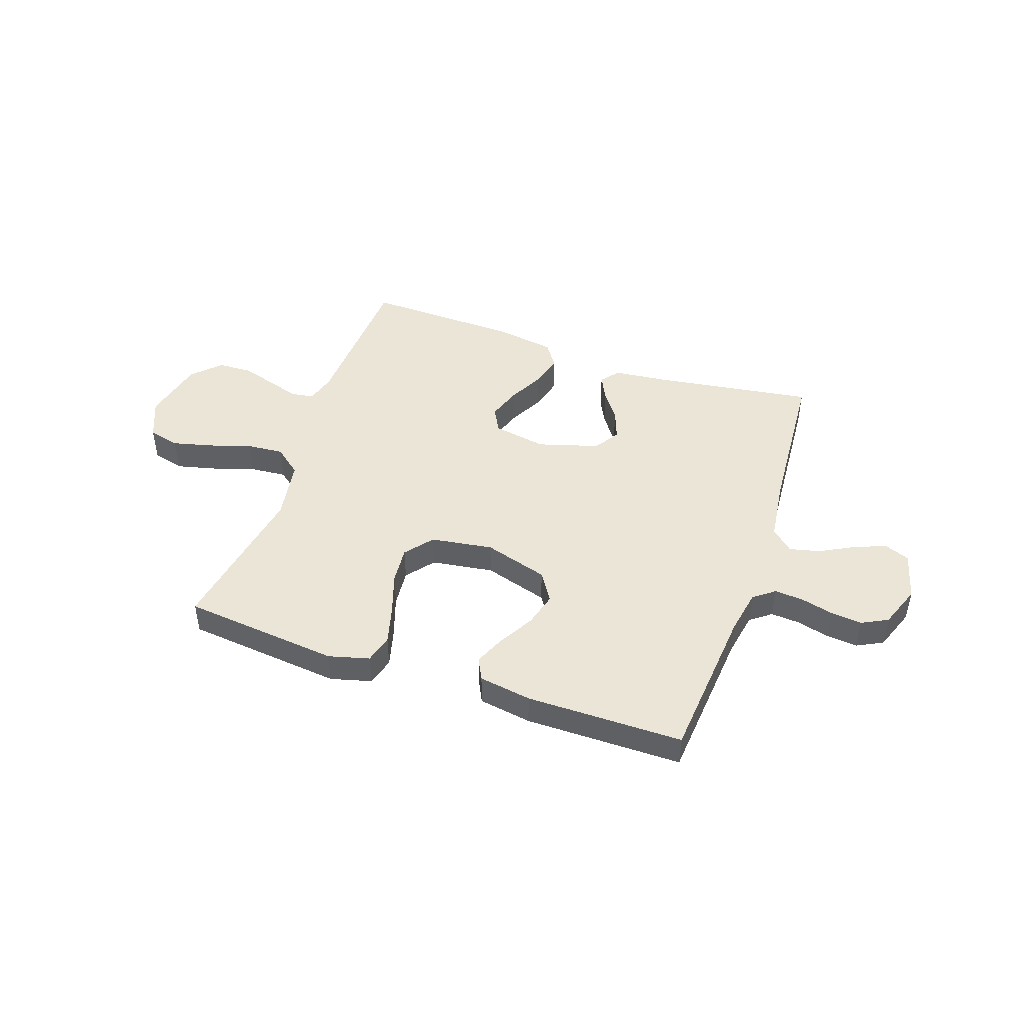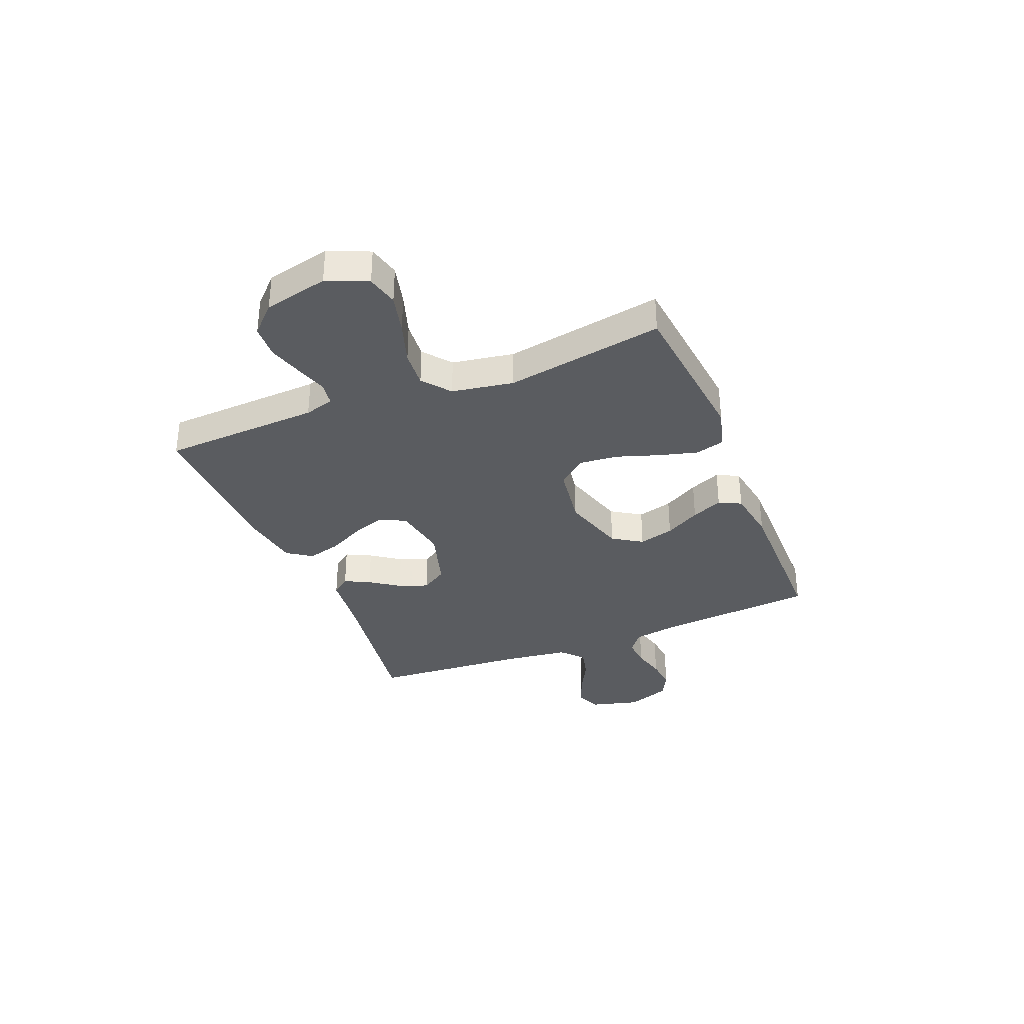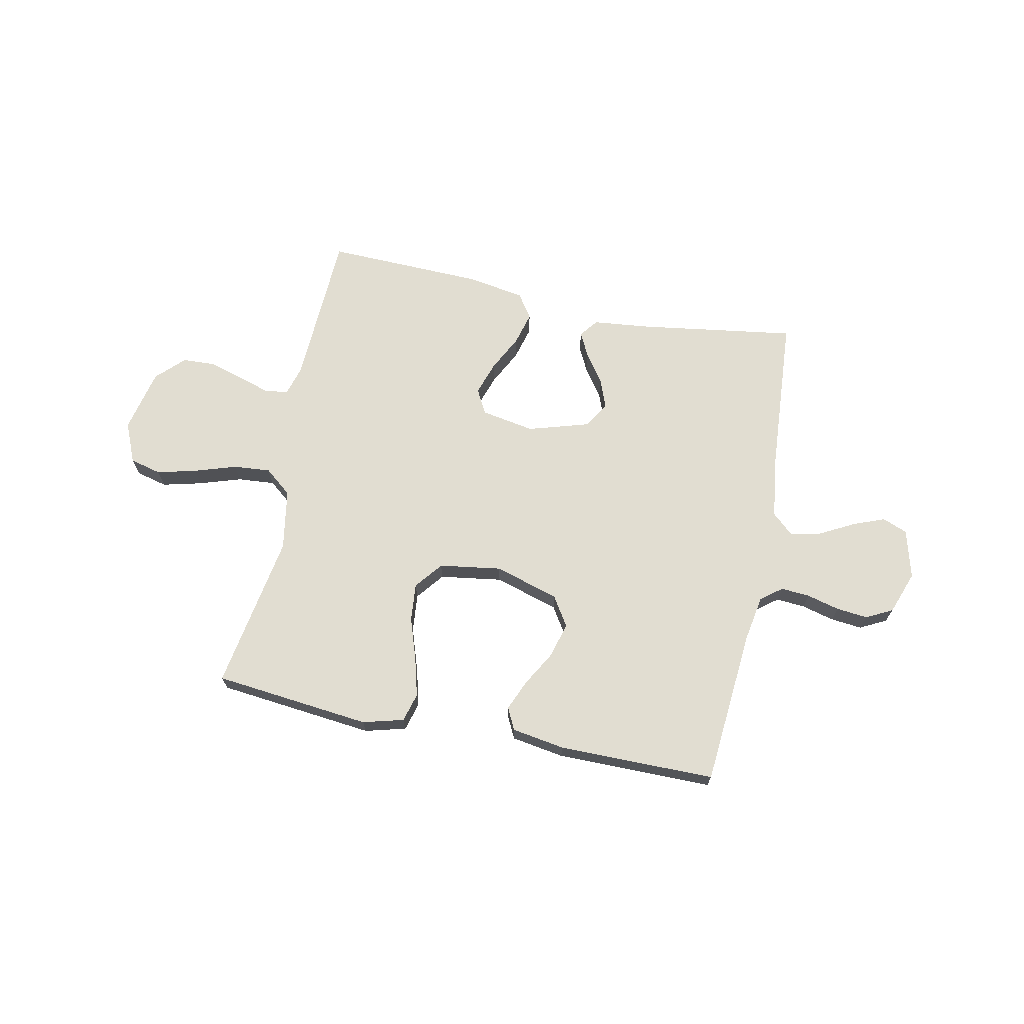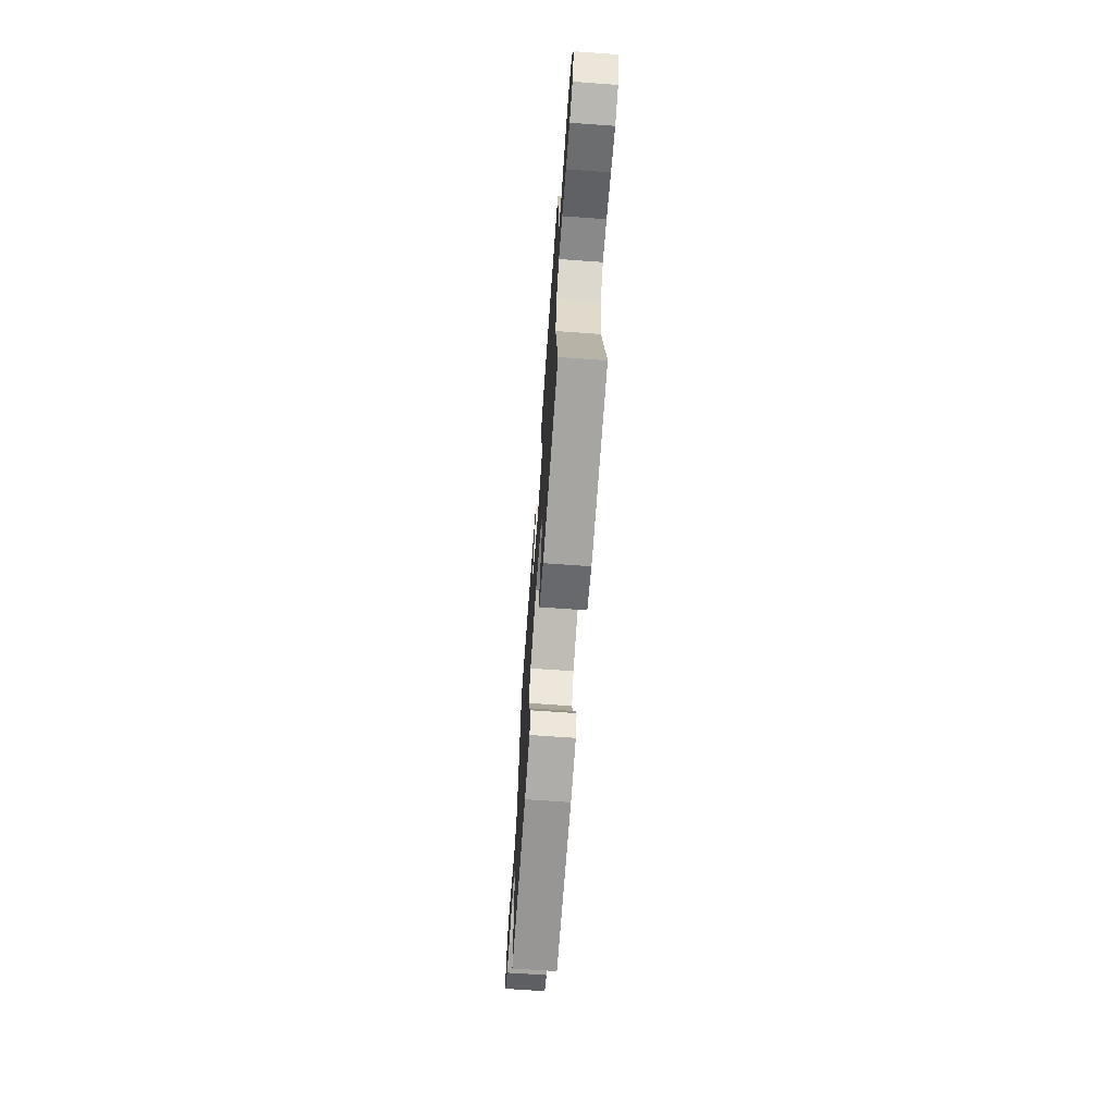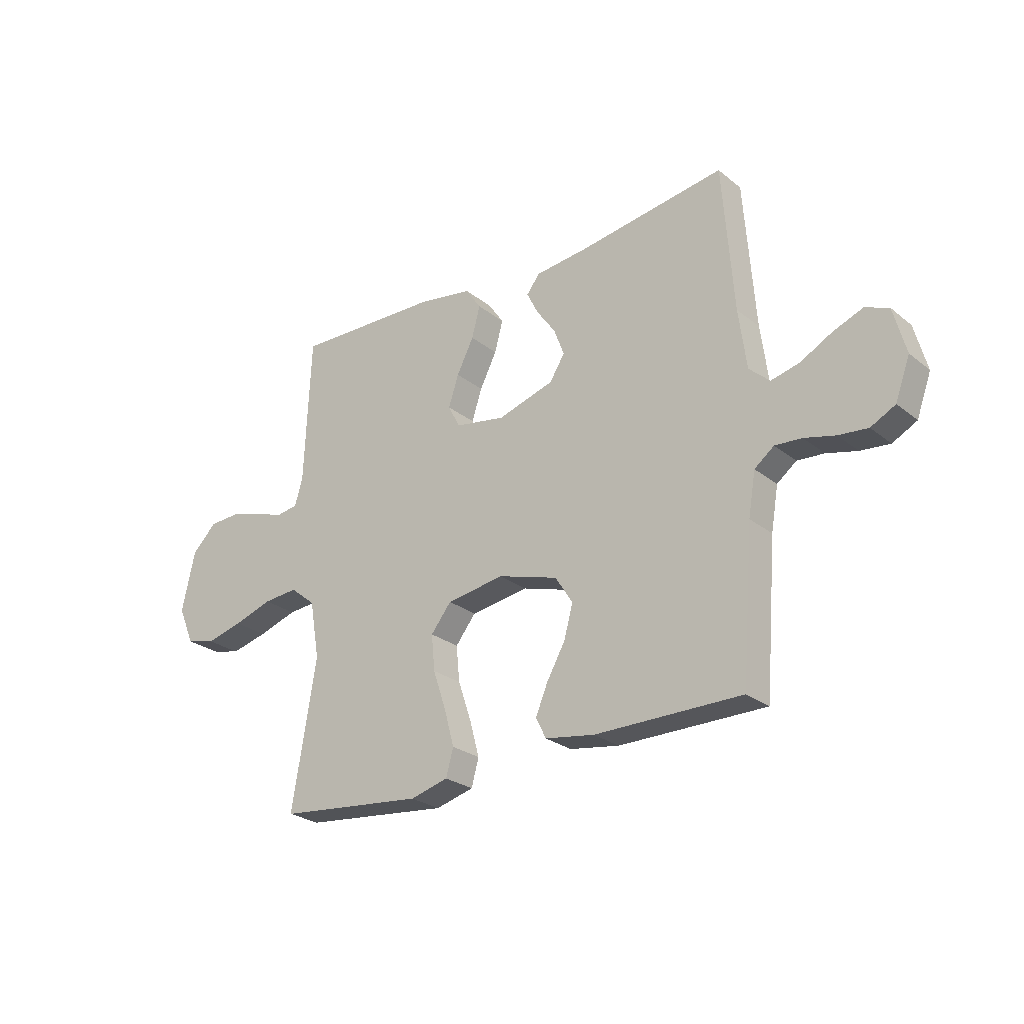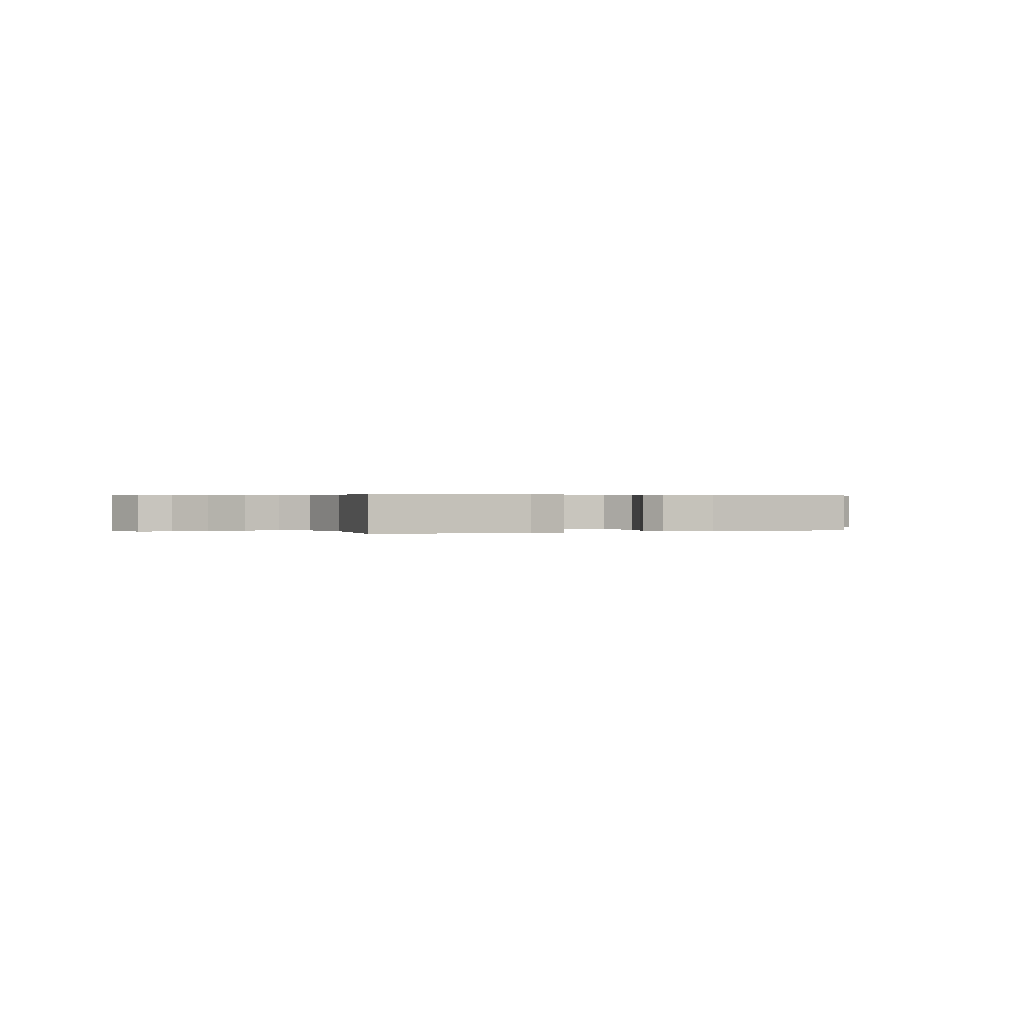
<metadata>
{"format":"obj","ext":"obj","renderer":"f3d","projection":"perspective","resolution":1024,"background":"white","views":[{"elev":46.0,"azim":-160.8,"up":"+Y"},{"elev":-34.1,"azim":112.1,"up":"+Y"},{"elev":68.8,"azim":-168.3,"up":"+Y"},{"elev":-68.0,"azim":85.9,"up":"+Z"},{"elev":-25.7,"azim":-141.3,"up":"+Z"},{"elev":0.3,"azim":155.5,"up":"+Y"}]}
</metadata>
<code>
v 0.5 0.07 -0.5
v 0.2 0.07 -0.531
v 0.122 0.07 -0.51
v 0.107 0.07 -0.455
v 0.127 0.07 -0.381
v 0.154 0.07 -0.301
v 0.161 0.07 -0.228
v 0.119 0.07 -0.175
v 0 0.07 -0.157
v -0.123 0.07 -0.194
v -0.159 0.07 -0.25
v -0.141 0.07 -0.317
v -0.103 0.07 -0.384
v -0.078 0.07 -0.443
v -0.099 0.07 -0.485
v -0.2 0.07 -0.501
v -0.5 0.07 -0.5
v -0.524 0.07 -0.2
v -0.539 0.07 -0.113
v -0.579 0.07 -0.082
v -0.634 0.07 -0.086
v -0.697 0.07 -0.102
v -0.757 0.07 -0.108
v -0.807 0.07 -0.082
v -0.837 0.07 0
v -0.812 0.07 0.094
v -0.764 0.07 0.113
v -0.703 0.07 0.089
v -0.638 0.07 0.054
v -0.58 0.07 0.04
v -0.538 0.07 0.078
v -0.522 0.07 0.2
v -0.5 0.07 0.5
v -0.2 0.07 0.455
v -0.09 0.07 0.443
v -0.063 0.07 0.408
v -0.087 0.07 0.36
v -0.126 0.07 0.305
v -0.147 0.07 0.249
v -0.116 0.07 0.2
v 0 0.07 0.165
v 0.103 0.07 0.183
v 0.128 0.07 0.23
v 0.107 0.07 0.294
v 0.072 0.07 0.363
v 0.055 0.07 0.427
v 0.087 0.07 0.474
v 0.2 0.07 0.492
v 0.5 0.07 0.5
v 0.513 0.07 0.2
v 0.529 0.07 0.144
v 0.573 0.07 0.137
v 0.633 0.07 0.156
v 0.7 0.07 0.176
v 0.764 0.07 0.173
v 0.815 0.07 0.122
v 0.842 0.07 0
v 0.809 0.07 -0.077
v 0.749 0.07 -0.092
v 0.673 0.07 -0.073
v 0.593 0.07 -0.047
v 0.522 0.07 -0.041
v 0.47 0.07 -0.083
v 0.45 0.07 -0.2
v 0.5 0 -0.5
v 0.2 0 -0.531
v 0.122 0 -0.51
v 0.107 0 -0.455
v 0.127 0 -0.381
v 0.154 0 -0.301
v 0.161 0 -0.228
v 0.119 0 -0.175
v 0 0 -0.157
v -0.123 0 -0.194
v -0.159 0 -0.25
v -0.141 0 -0.317
v -0.103 0 -0.384
v -0.078 0 -0.443
v -0.099 0 -0.485
v -0.2 0 -0.501
v -0.5 0 -0.5
v -0.524 0 -0.2
v -0.539 0 -0.113
v -0.579 0 -0.082
v -0.634 0 -0.086
v -0.697 0 -0.102
v -0.757 0 -0.108
v -0.807 0 -0.082
v -0.837 0 0
v -0.812 0 0.094
v -0.764 0 0.113
v -0.703 0 0.089
v -0.638 0 0.054
v -0.58 0 0.04
v -0.538 0 0.078
v -0.522 0 0.2
v -0.5 0 0.5
v -0.2 0 0.455
v -0.09 0 0.443
v -0.063 0 0.408
v -0.087 0 0.36
v -0.126 0 0.305
v -0.147 0 0.249
v -0.116 0 0.2
v 0 0 0.165
v 0.103 0 0.183
v 0.128 0 0.23
v 0.107 0 0.294
v 0.072 0 0.363
v 0.055 0 0.427
v 0.087 0 0.474
v 0.2 0 0.492
v 0.5 0 0.5
v 0.513 0 0.2
v 0.529 0 0.144
v 0.573 0 0.137
v 0.633 0 0.156
v 0.7 0 0.176
v 0.764 0 0.173
v 0.815 0 0.122
v 0.842 0 0
v 0.809 0 -0.077
v 0.749 0 -0.092
v 0.673 0 -0.073
v 0.593 0 -0.047
v 0.522 0 -0.041
v 0.47 0 -0.083
v 0.45 0 -0.2
f 59 60 61
f 58 59 61
f 57 58 61
f 56 57 61
f 55 56 61
f 54 55 61
f 53 54 61
f 52 53 61
f 51 52 61 62
f 50 51 62 63
f 50 63 64
f 49 50 64
f 48 49 64
f 47 48 64
f 46 47 64
f 45 46 64
f 44 45 64
f 36 37 38
f 35 36 38
f 34 35 38
f 34 38 39
f 33 34 39
f 32 33 39
f 31 32 39 40
f 27 28 29
f 26 27 29
f 25 26 29
f 24 25 29
f 23 24 29
f 22 23 29
f 21 22 29
f 20 21 29 30
f 31 40 41
f 30 31 41
f 20 30 41
f 19 20 41
f 16 17 18
f 15 16 18
f 14 15 18
f 13 14 18
f 12 13 18
f 4 5 6
f 3 4 6
f 2 3 6
f 1 2 6
f 64 1 6
f 64 6 7
f 43 44 64
f 64 7 8
f 43 64 8
f 42 43 8
f 41 42 8 9
f 19 41 9 10
f 11 12 18 19
f 10 11 19
f 125 124 123
f 125 123 122
f 125 122 121
f 125 121 120
f 125 120 119
f 125 119 118
f 125 118 117
f 125 117 116
f 126 125 116 115
f 127 126 115 114
f 128 127 114
f 128 114 113
f 128 113 112
f 128 112 111
f 128 111 110
f 128 110 109
f 128 109 108
f 102 101 100
f 102 100 99
f 102 99 98
f 103 102 98
f 103 98 97
f 103 97 96
f 104 103 96 95
f 93 92 91
f 93 91 90
f 93 90 89
f 93 89 88
f 93 88 87
f 93 87 86
f 93 86 85
f 94 93 85 84
f 105 104 95
f 105 95 94
f 105 94 84
f 105 84 83
f 82 81 80
f 82 80 79
f 82 79 78
f 82 78 77
f 82 77 76
f 70 69 68
f 70 68 67
f 70 67 66
f 70 66 65
f 70 65 128
f 71 70 128
f 128 108 107
f 72 71 128
f 72 128 107
f 72 107 106
f 73 72 106 105
f 74 73 105 83
f 83 82 76 75
f 83 75 74
f 1 65 66 2
f 2 66 67 3
f 3 67 68 4
f 4 68 69 5
f 5 69 70 6
f 6 70 71 7
f 7 71 72 8
f 8 72 73 9
f 9 73 74 10
f 10 74 75 11
f 11 75 76 12
f 12 76 77 13
f 13 77 78 14
f 14 78 79 15
f 15 79 80 16
f 16 80 81 17
f 17 81 82 18
f 18 82 83 19
f 19 83 84 20
f 20 84 85 21
f 21 85 86 22
f 22 86 87 23
f 23 87 88 24
f 24 88 89 25
f 25 89 90 26
f 26 90 91 27
f 27 91 92 28
f 28 92 93 29
f 29 93 94 30
f 30 94 95 31
f 31 95 96 32
f 32 96 97 33
f 33 97 98 34
f 34 98 99 35
f 35 99 100 36
f 36 100 101 37
f 37 101 102 38
f 38 102 103 39
f 39 103 104 40
f 40 104 105 41
f 41 105 106 42
f 42 106 107 43
f 43 107 108 44
f 44 108 109 45
f 45 109 110 46
f 46 110 111 47
f 47 111 112 48
f 48 112 113 49
f 49 113 114 50
f 50 114 115 51
f 51 115 116 52
f 52 116 117 53
f 53 117 118 54
f 54 118 119 55
f 55 119 120 56
f 56 120 121 57
f 57 121 122 58
f 58 122 123 59
f 59 123 124 60
f 60 124 125 61
f 61 125 126 62
f 62 126 127 63
f 63 127 128 64
f 64 128 65 1

</code>
